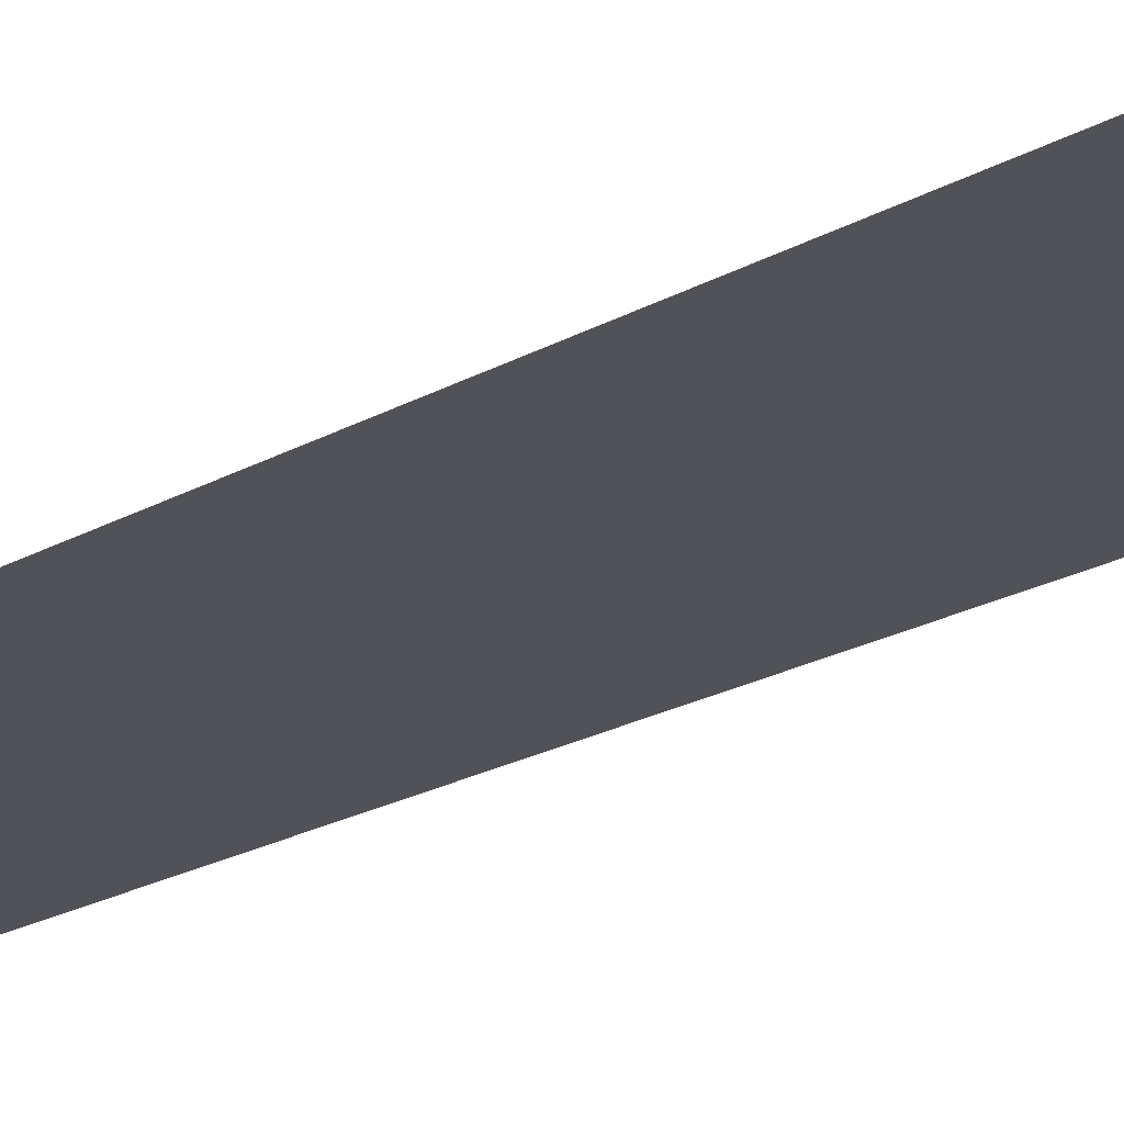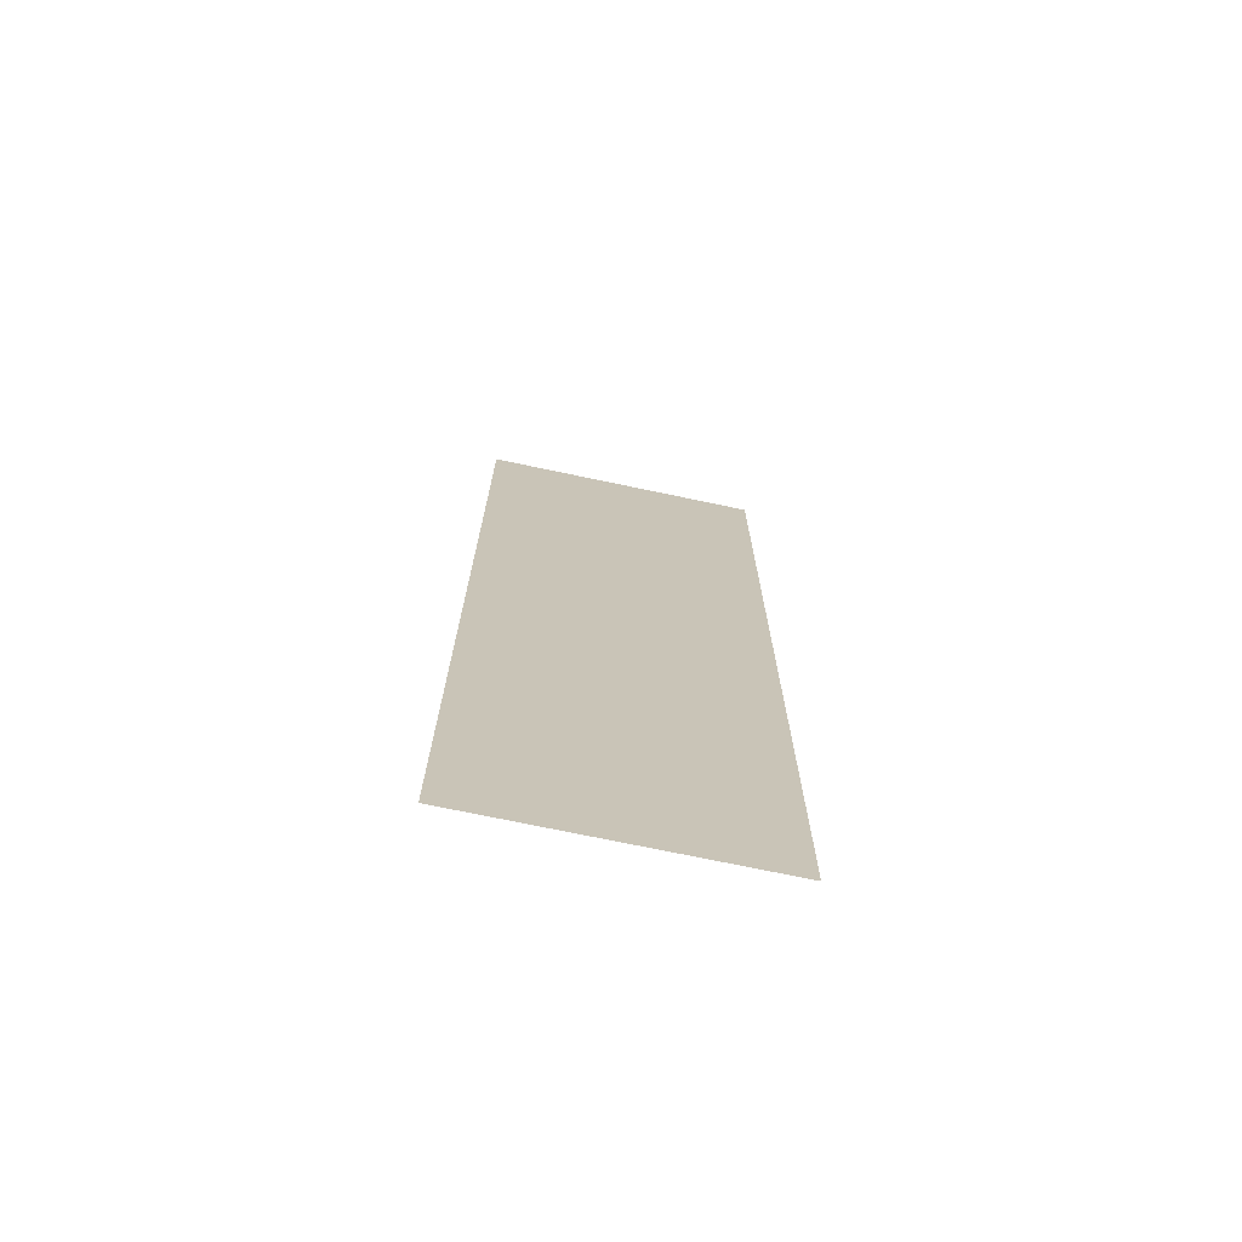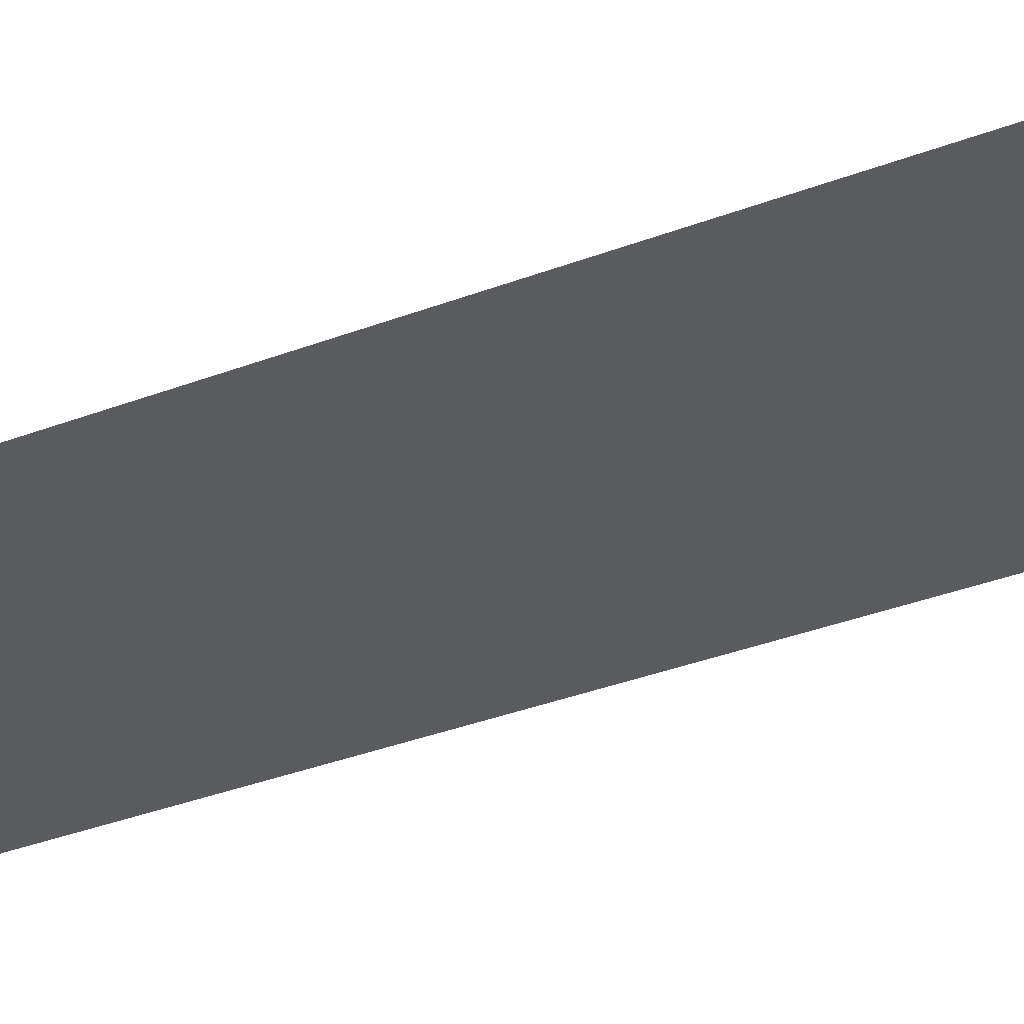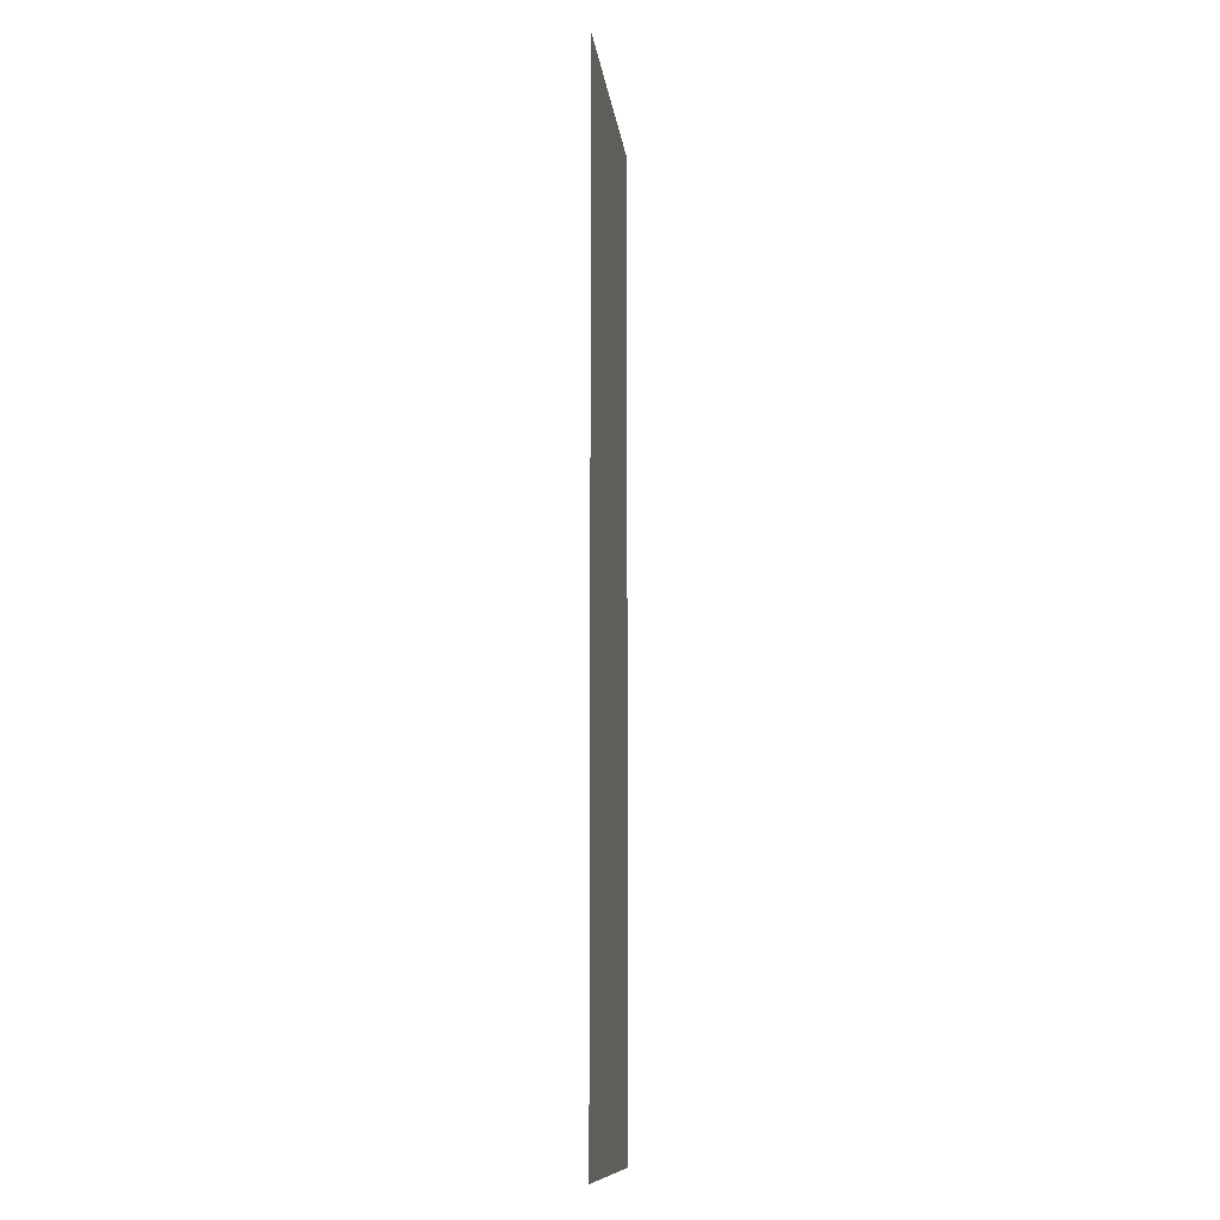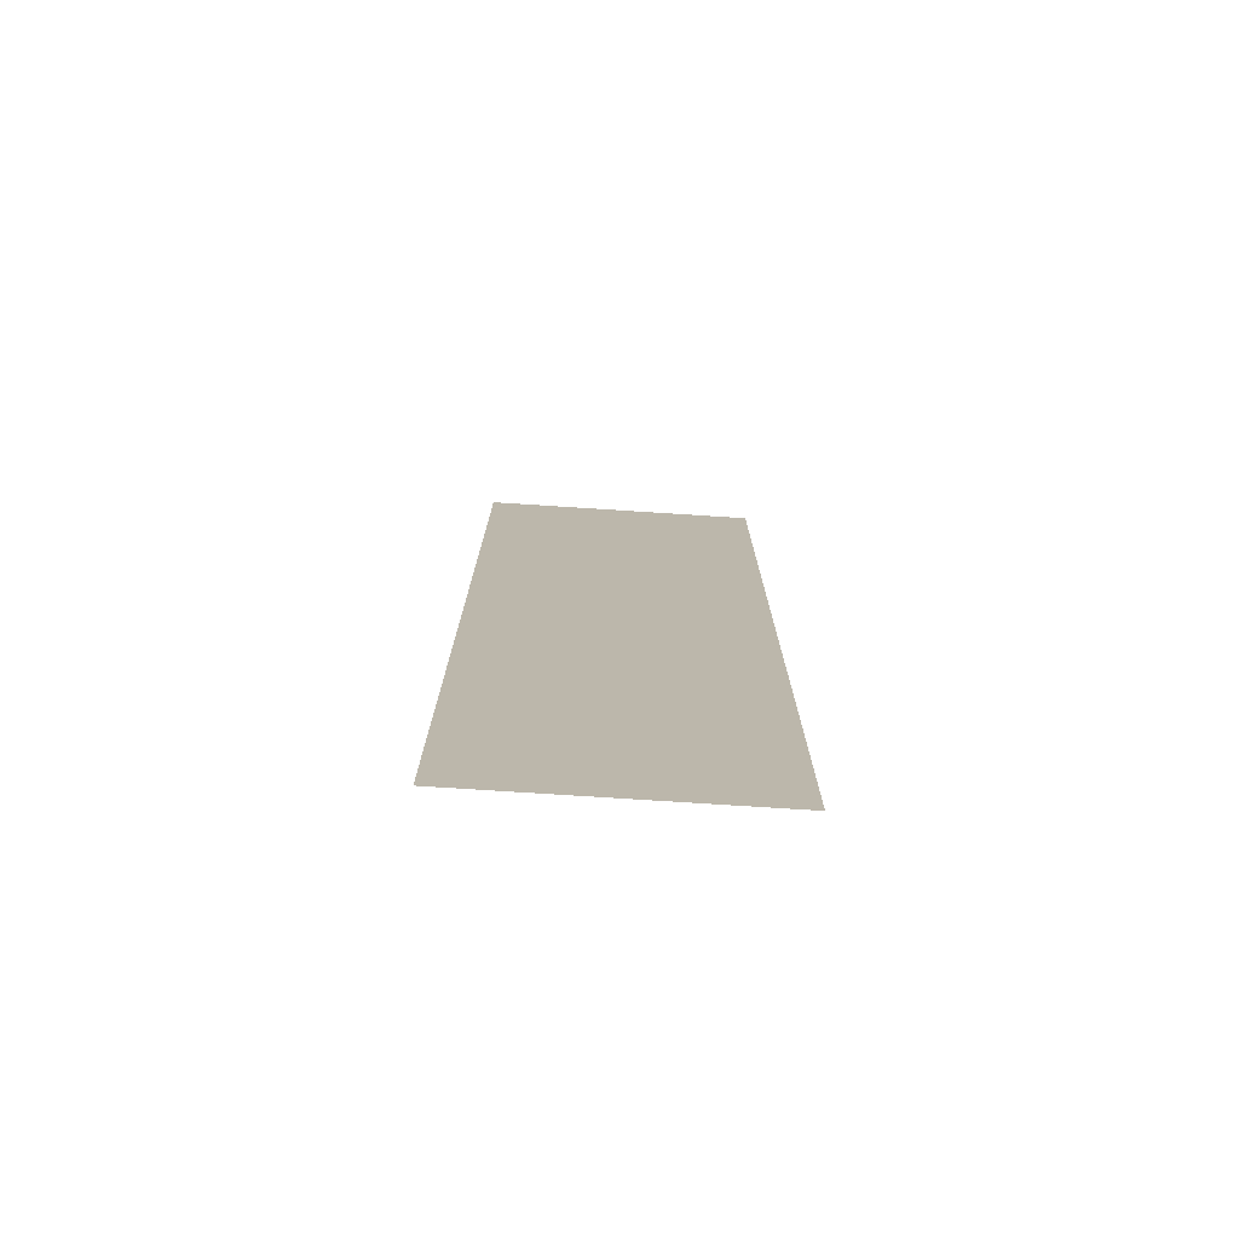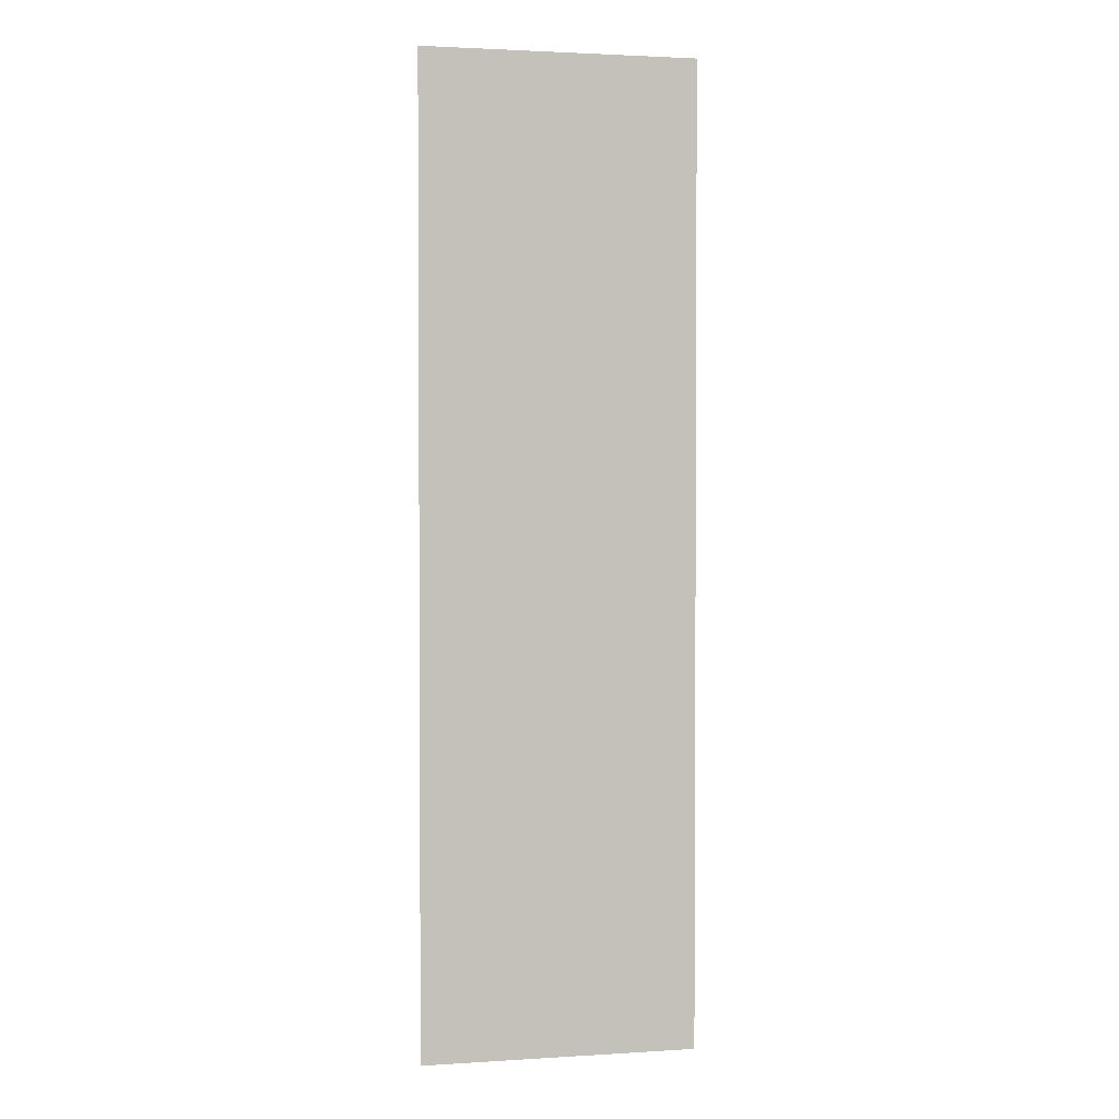
<metadata>
{"format":"obj","ext":"obj","renderer":"f3d","projection":"perspective","resolution":1024,"background":"white","views":[{"elev":-21.5,"azim":135.0,"up":"+Y"},{"elev":-72.4,"azim":168.1,"up":"+Z"},{"elev":-32.1,"azim":118.9,"up":"+Y"},{"elev":-11.5,"azim":96.9,"up":"+Z"},{"elev":-75.9,"azim":176.3,"up":"+Z"},{"elev":2.2,"azim":167.7,"up":"+Z"}]}
</metadata>
<code>
v  -0 0.1 32
v  -0 0.1 16
v  -9 0.1 16
v  -9 0.1 32
v  -0 0.1 -0
v  -9 0.1 -0
v  -0 0.1 -16
v  -9 0.1 -16
v  -0 0.1 -32
v  -9 0.1 -32
v  9 0.1 32
v  9 0.1 16
v  9 0.1 -0
v  9 0.1 -16
v  9 0.1 -32
g Ground_Pavement_LOD001
f 1 2 3 4
f 2 5 6 3
f 5 7 8 6
f 7 9 10 8
f 11 12 2 1
f 12 13 5 2
f 13 14 7 5
f 14 15 9 7

</code>
